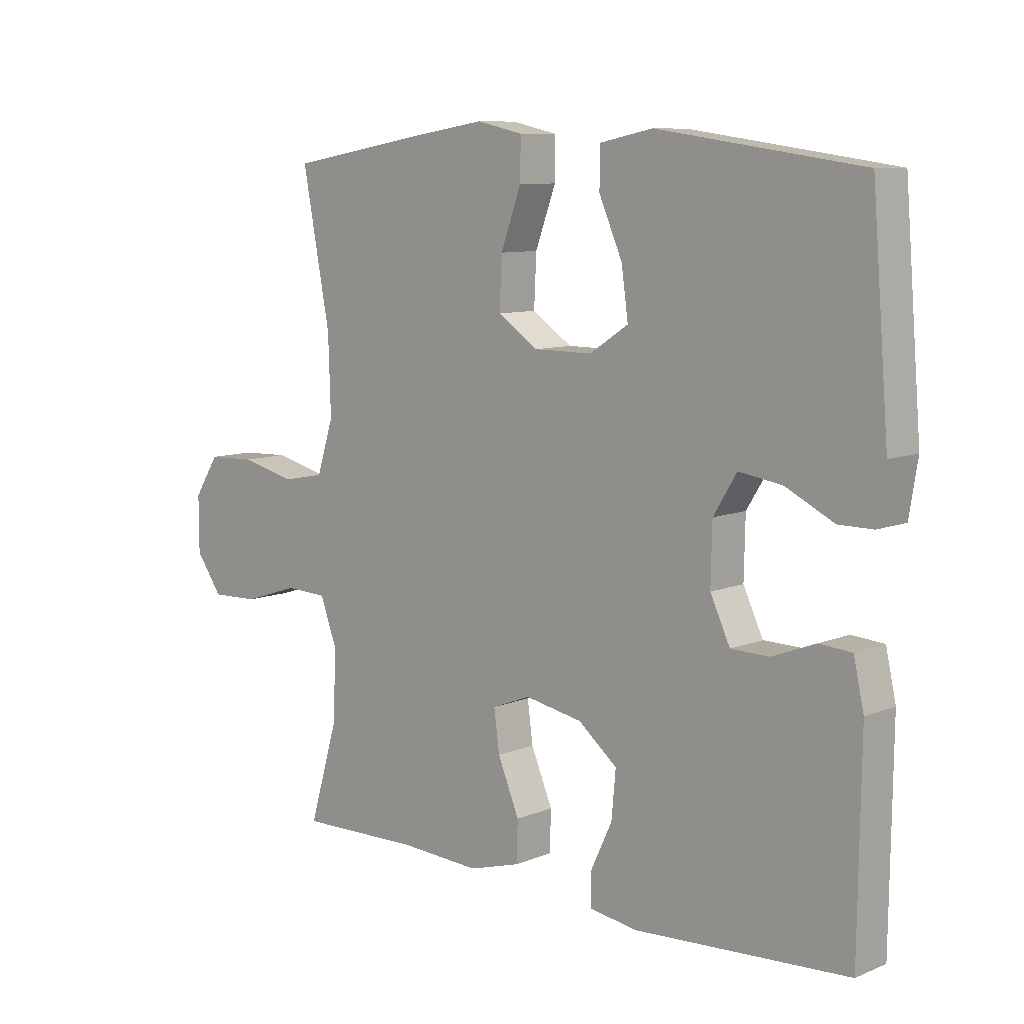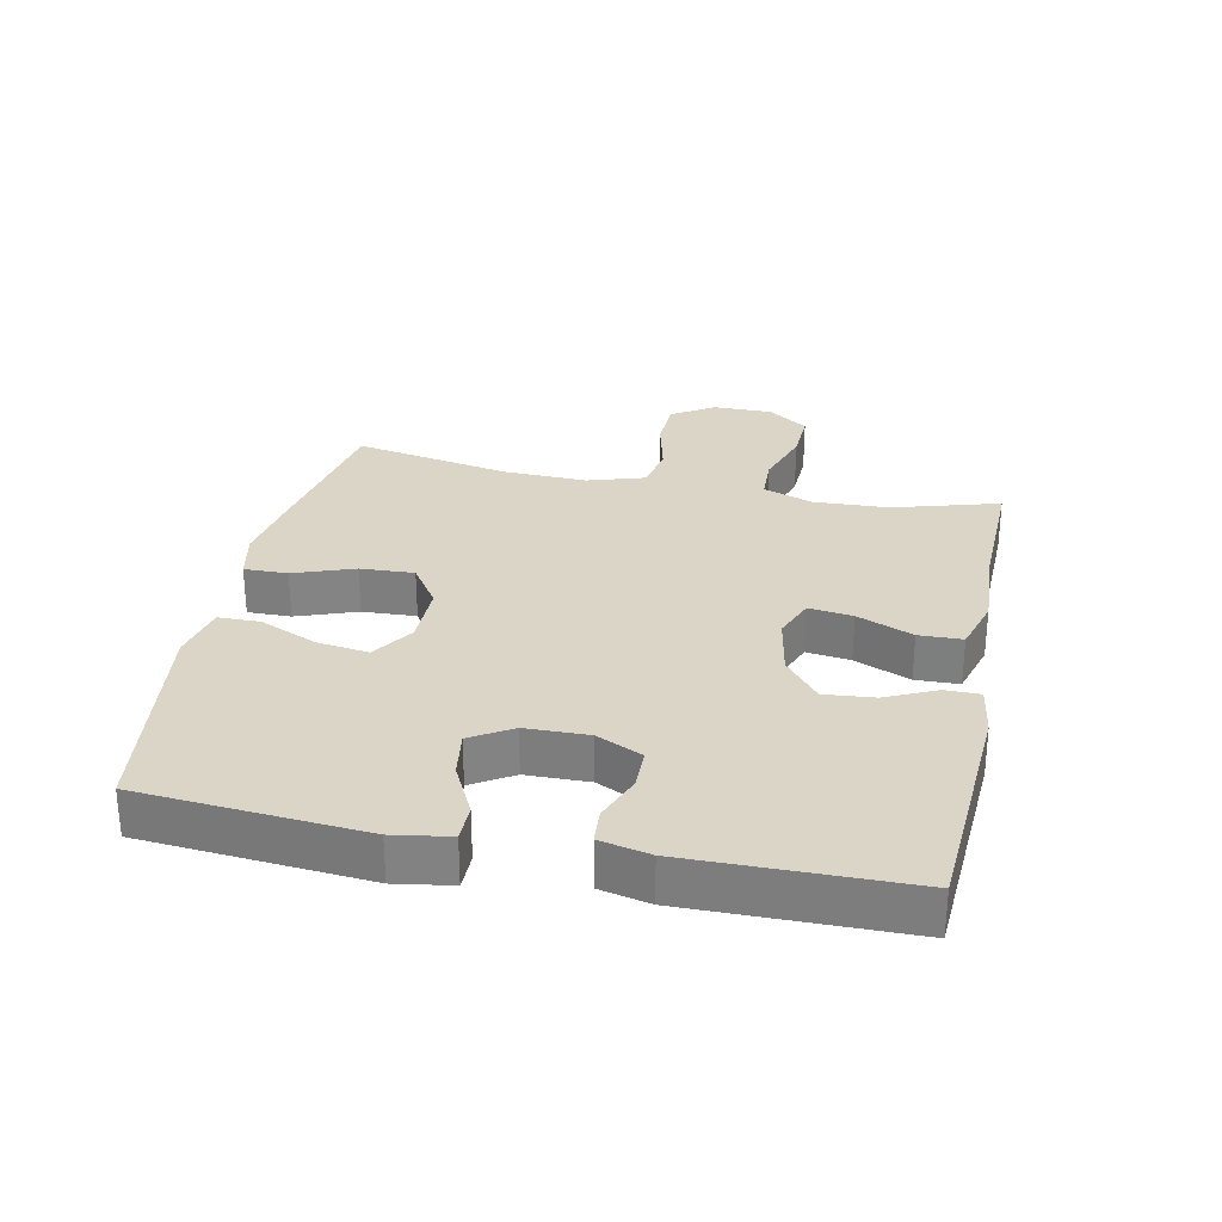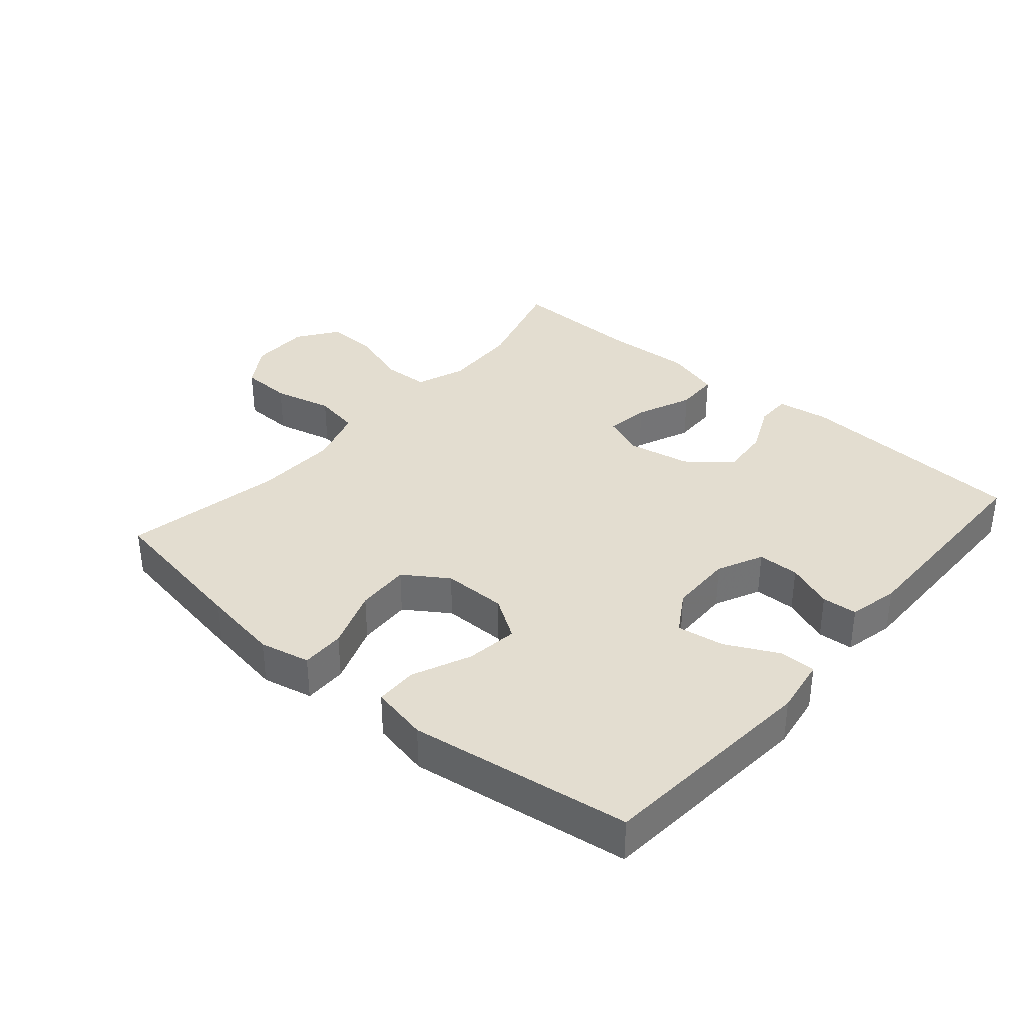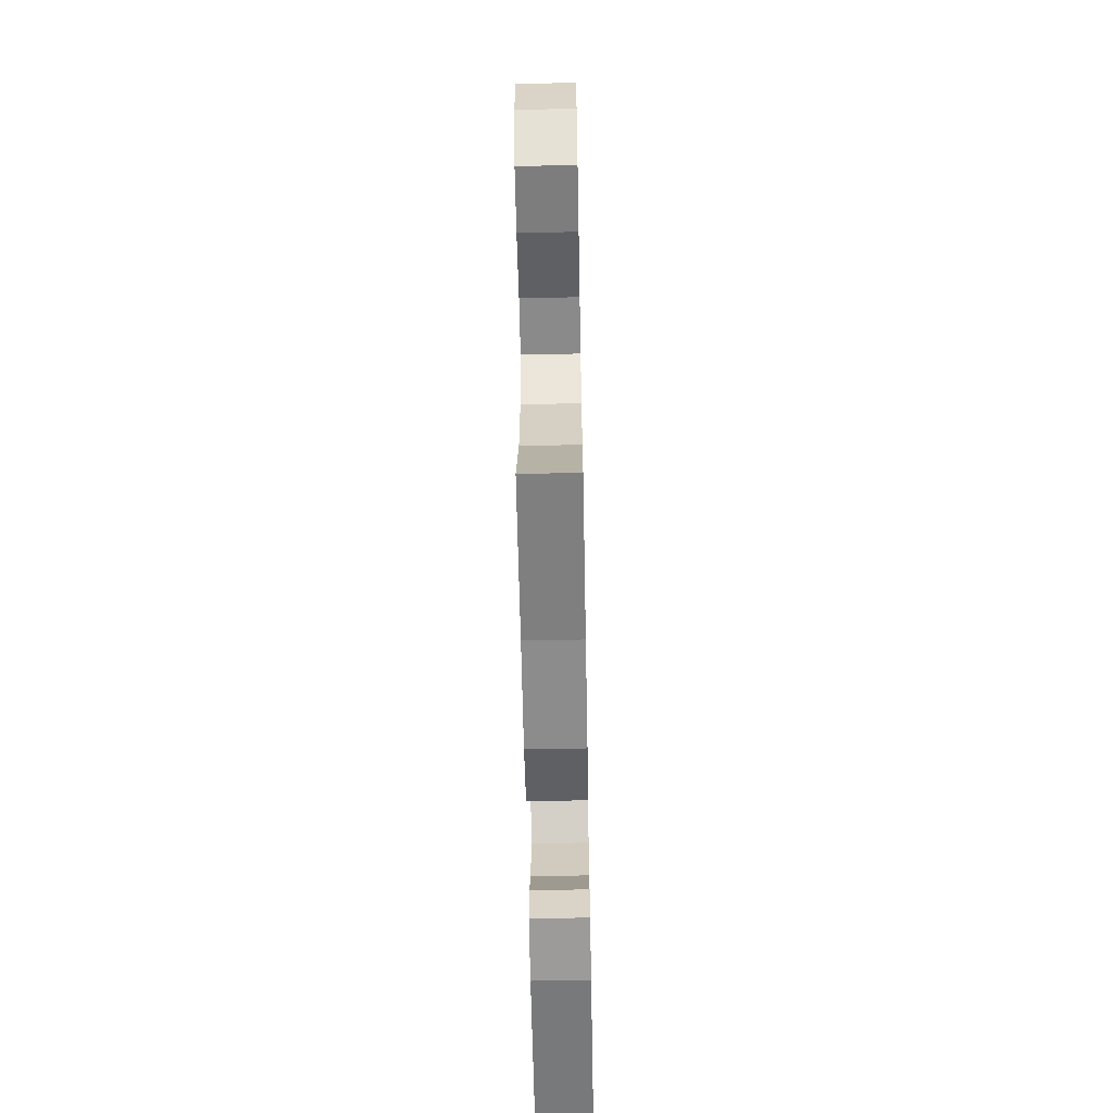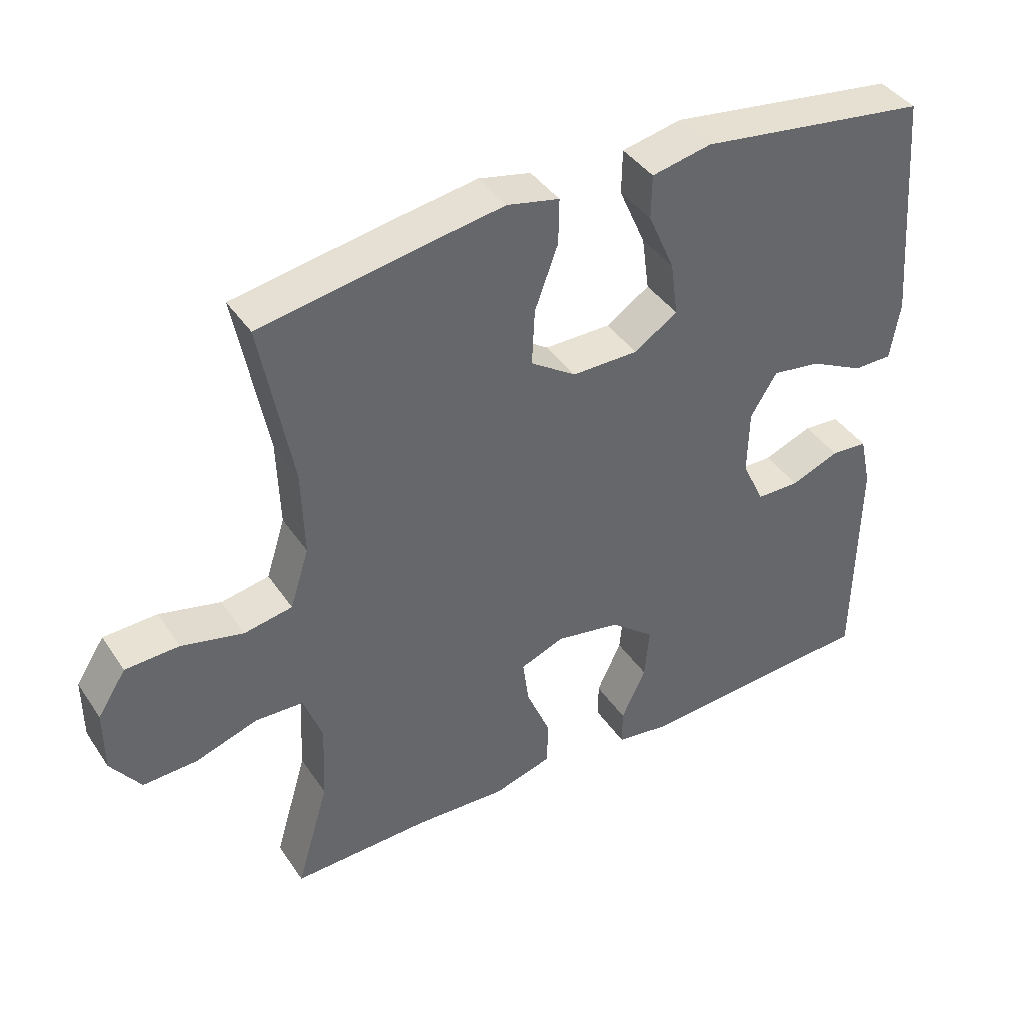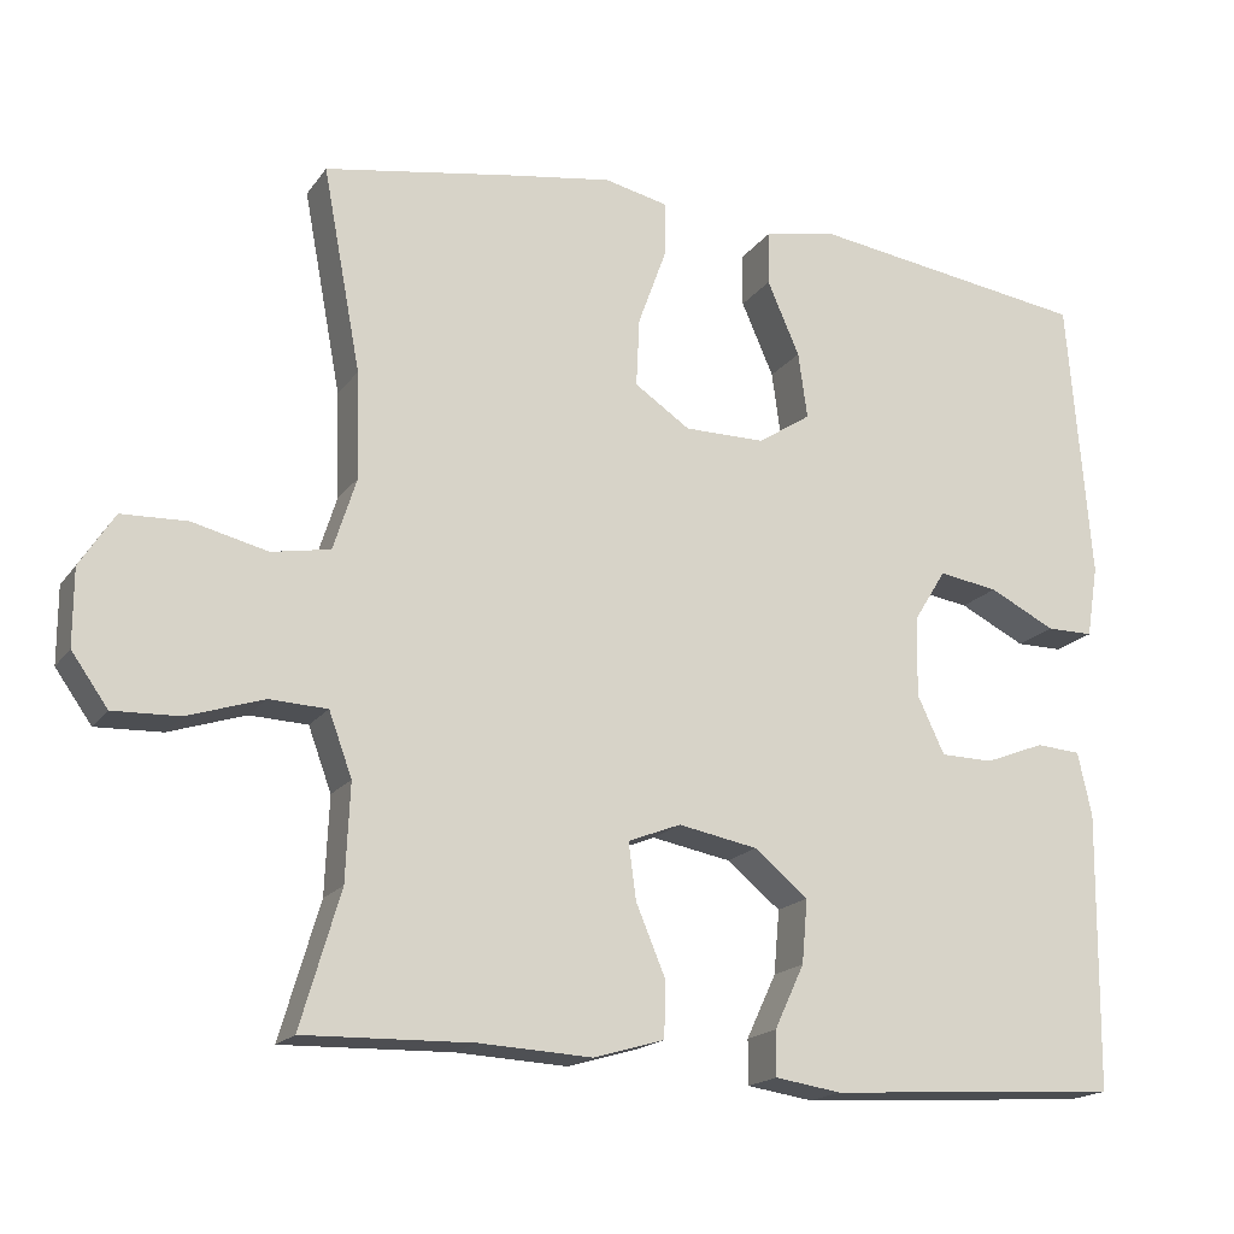
<metadata>
{"format":"obj","ext":"obj","renderer":"f3d","projection":"perspective","resolution":1024,"background":"white","views":[{"elev":9.0,"azim":42.9,"up":"+Z"},{"elev":29.0,"azim":101.8,"up":"+Y"},{"elev":35.5,"azim":40.7,"up":"+Y"},{"elev":-61.2,"azim":-88.9,"up":"+Z"},{"elev":40.9,"azim":-31.0,"up":"+Z"},{"elev":-17.8,"azim":-24.3,"up":"+Z"}]}
</metadata>
<code>
v 0.5 0.07 0.5
v 0.528 0.07 0.156
v 0.514 0.07 0.069
v 0.457 0.07 0.069
v 0.377 0.07 0.109
v 0.305 0.07 0.12
v 0.266 0.07 0.057
v 0.264 0.07 -0.04
v 0.297 0.07 -0.11
v 0.361 0.07 -0.111
v 0.433 0.07 -0.083
v 0.487 0.07 -0.087
v 0.504 0.07 -0.164
v 0.5 0.07 -0.5
v 0.144 0.07 -0.522
v 0.064 0.07 -0.51
v 0.064 0.07 -0.456
v 0.1 0.07 -0.379
v 0.107 0.07 -0.302
v 0.042 0.07 -0.249
v -0.054 0.07 -0.231
v -0.118 0.07 -0.256
v -0.109 0.07 -0.324
v -0.073 0.07 -0.41
v -0.075 0.07 -0.477
v -0.161 0.07 -0.502
v -0.296 0.07 -0.495
v -0.5 0.07 -0.5
v -0.452 0.07 -0.337
v -0.447 0.07 -0.22
v -0.475 0.07 -0.144
v -0.545 0.07 -0.141
v -0.637 0.07 -0.171
v -0.717 0.07 -0.174
v -0.761 0.07 -0.112
v -0.761 0.07 -0.02
v -0.719 0.07 0.045
v -0.64 0.07 0.048
v -0.549 0.07 0.026
v -0.478 0.07 0.039
v -0.45 0.07 0.127
v -0.454 0.07 0.255
v -0.5 0.07 0.5
v -0.266 0.07 0.54
v -0.145 0.07 0.559
v -0.068 0.07 0.542
v -0.069 0.07 0.475
v -0.103 0.07 0.382
v -0.107 0.07 0.299
v -0.04 0.07 0.254
v 0.058 0.07 0.254
v 0.122 0.07 0.296
v 0.111 0.07 0.376
v 0.072 0.07 0.465
v 0.073 0.07 0.53
v 0.161 0.07 0.548
v 0.5 0 0.5
v 0.528 0 0.156
v 0.514 0 0.069
v 0.457 0 0.069
v 0.377 0 0.109
v 0.305 0 0.12
v 0.266 0 0.057
v 0.264 0 -0.04
v 0.297 0 -0.11
v 0.361 0 -0.111
v 0.433 0 -0.083
v 0.487 0 -0.087
v 0.504 0 -0.164
v 0.5 0 -0.5
v 0.144 0 -0.522
v 0.064 0 -0.51
v 0.064 0 -0.456
v 0.1 0 -0.379
v 0.107 0 -0.302
v 0.042 0 -0.249
v -0.054 0 -0.231
v -0.118 0 -0.256
v -0.109 0 -0.324
v -0.073 0 -0.41
v -0.075 0 -0.477
v -0.161 0 -0.502
v -0.296 0 -0.495
v -0.5 0 -0.5
v -0.452 0 -0.337
v -0.447 0 -0.22
v -0.475 0 -0.144
v -0.545 0 -0.141
v -0.637 0 -0.171
v -0.717 0 -0.174
v -0.761 0 -0.112
v -0.761 0 -0.02
v -0.719 0 0.045
v -0.64 0 0.048
v -0.549 0 0.026
v -0.478 0 0.039
v -0.45 0 0.127
v -0.454 0 0.255
v -0.5 0 0.5
v -0.266 0 0.54
v -0.145 0 0.559
v -0.068 0 0.542
v -0.069 0 0.475
v -0.103 0 0.382
v -0.107 0 0.299
v -0.04 0 0.254
v 0.058 0 0.254
v 0.122 0 0.296
v 0.111 0 0.376
v 0.072 0 0.465
v 0.073 0 0.53
v 0.161 0 0.548
f 3 4 5
f 2 3 5
f 1 2 5
f 56 1 5
f 55 56 5
f 54 55 5
f 53 54 5
f 52 53 5 6
f 51 52 6 7
f 50 51 7 8
f 49 50 8 9
f 46 47 48
f 45 46 48
f 44 45 48
f 43 44 48
f 42 43 48
f 41 42 48 49
f 40 41 49 9
f 37 38 39
f 36 37 39
f 35 36 39
f 34 35 39
f 33 34 39
f 32 33 39
f 39 40 9
f 32 39 9
f 31 32 9
f 27 28 29
f 27 29 30
f 26 27 30
f 25 26 30
f 24 25 30
f 23 24 30
f 22 23 30 31
f 16 17 18
f 15 16 18
f 14 15 18
f 13 14 18
f 12 13 18
f 11 12 18
f 10 11 18
f 10 18 19
f 9 10 19 20
f 21 22 31
f 9 20 21 31
f 61 60 59
f 61 59 58
f 61 58 57
f 61 57 112
f 61 112 111
f 61 111 110
f 61 110 109
f 62 61 109 108
f 63 62 108 107
f 64 63 107 106
f 65 64 106 105
f 104 103 102
f 104 102 101
f 104 101 100
f 104 100 99
f 104 99 98
f 105 104 98 97
f 65 105 97 96
f 95 94 93
f 95 93 92
f 95 92 91
f 95 91 90
f 95 90 89
f 95 89 88
f 65 96 95
f 65 95 88
f 65 88 87
f 85 84 83
f 86 85 83
f 86 83 82
f 86 82 81
f 86 81 80
f 86 80 79
f 87 86 79 78
f 74 73 72
f 74 72 71
f 74 71 70
f 74 70 69
f 74 69 68
f 74 68 67
f 74 67 66
f 75 74 66
f 76 75 66 65
f 87 78 77
f 87 77 76 65
f 1 57 58 2
f 2 58 59 3
f 3 59 60 4
f 4 60 61 5
f 5 61 62 6
f 6 62 63 7
f 7 63 64 8
f 8 64 65 9
f 9 65 66 10
f 10 66 67 11
f 11 67 68 12
f 12 68 69 13
f 13 69 70 14
f 14 70 71 15
f 15 71 72 16
f 16 72 73 17
f 17 73 74 18
f 18 74 75 19
f 19 75 76 20
f 20 76 77 21
f 21 77 78 22
f 22 78 79 23
f 23 79 80 24
f 24 80 81 25
f 25 81 82 26
f 26 82 83 27
f 27 83 84 28
f 28 84 85 29
f 29 85 86 30
f 30 86 87 31
f 31 87 88 32
f 32 88 89 33
f 33 89 90 34
f 34 90 91 35
f 35 91 92 36
f 36 92 93 37
f 37 93 94 38
f 38 94 95 39
f 39 95 96 40
f 40 96 97 41
f 41 97 98 42
f 42 98 99 43
f 43 99 100 44
f 44 100 101 45
f 45 101 102 46
f 46 102 103 47
f 47 103 104 48
f 48 104 105 49
f 49 105 106 50
f 50 106 107 51
f 51 107 108 52
f 52 108 109 53
f 53 109 110 54
f 54 110 111 55
f 55 111 112 56
f 56 112 57 1

</code>
